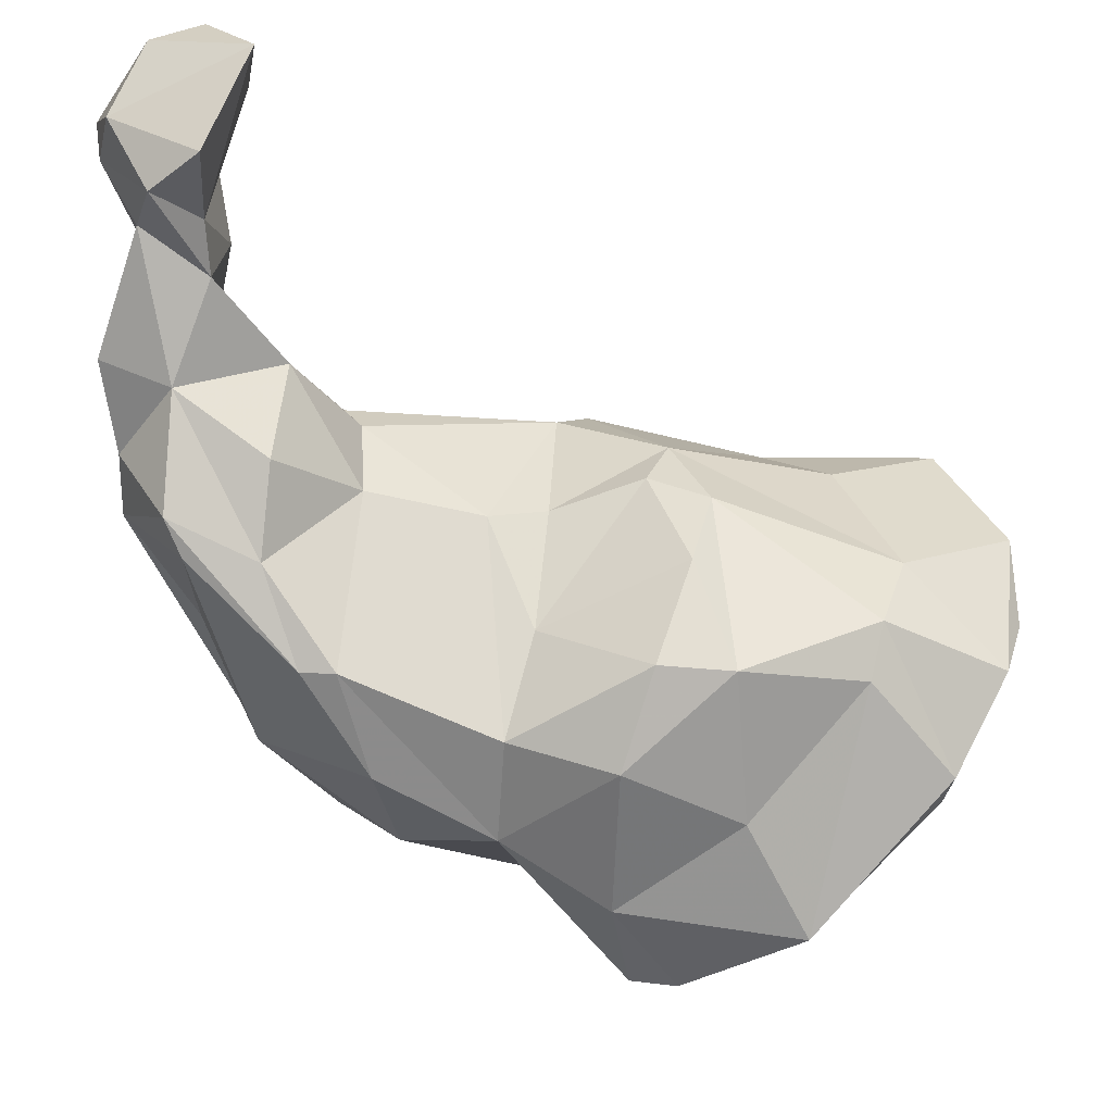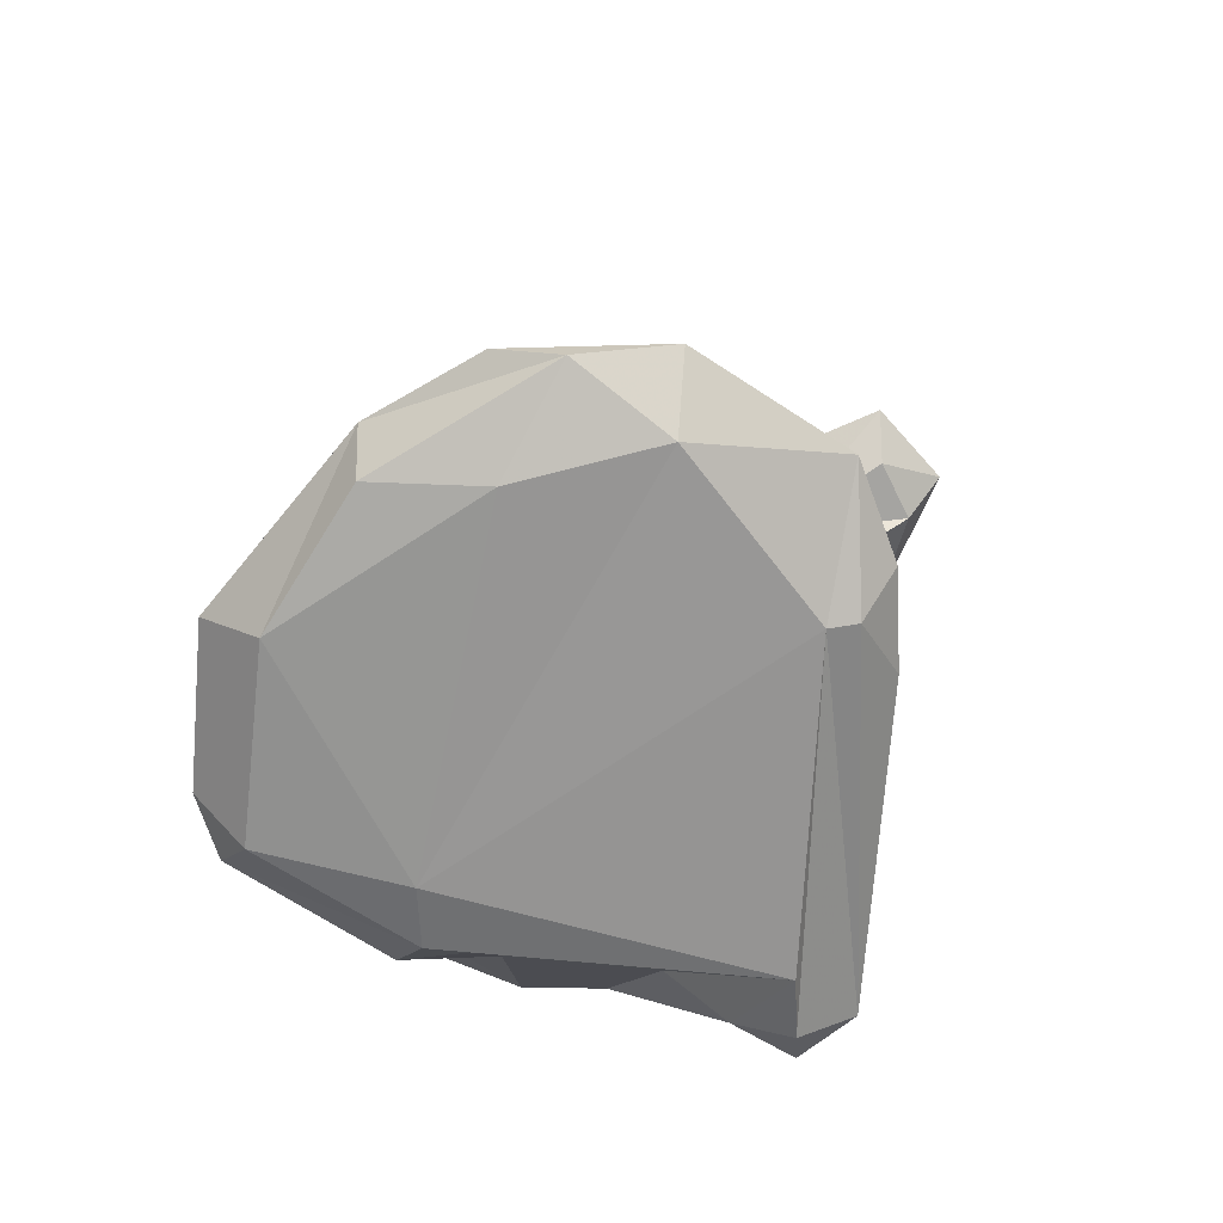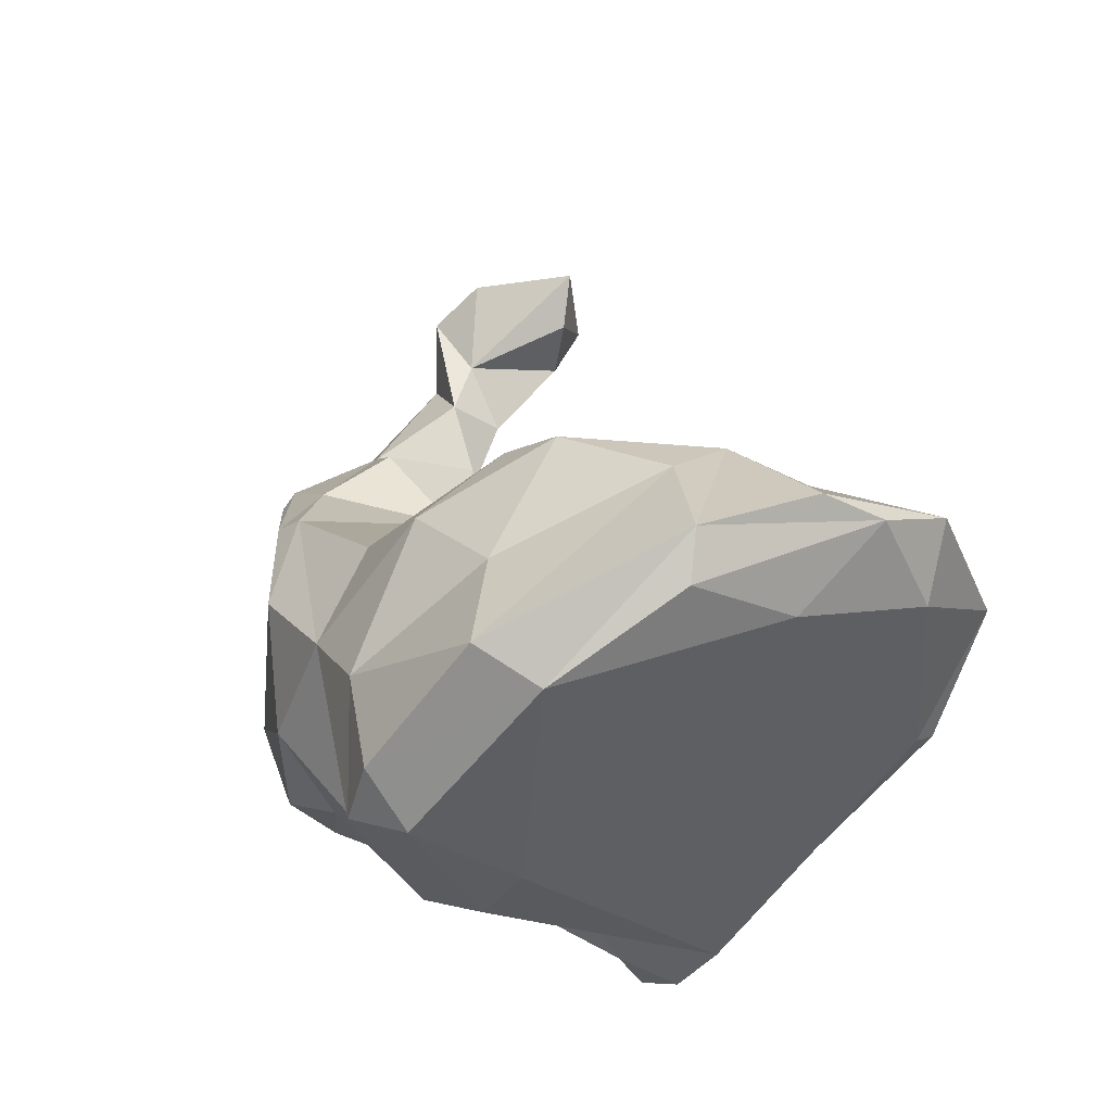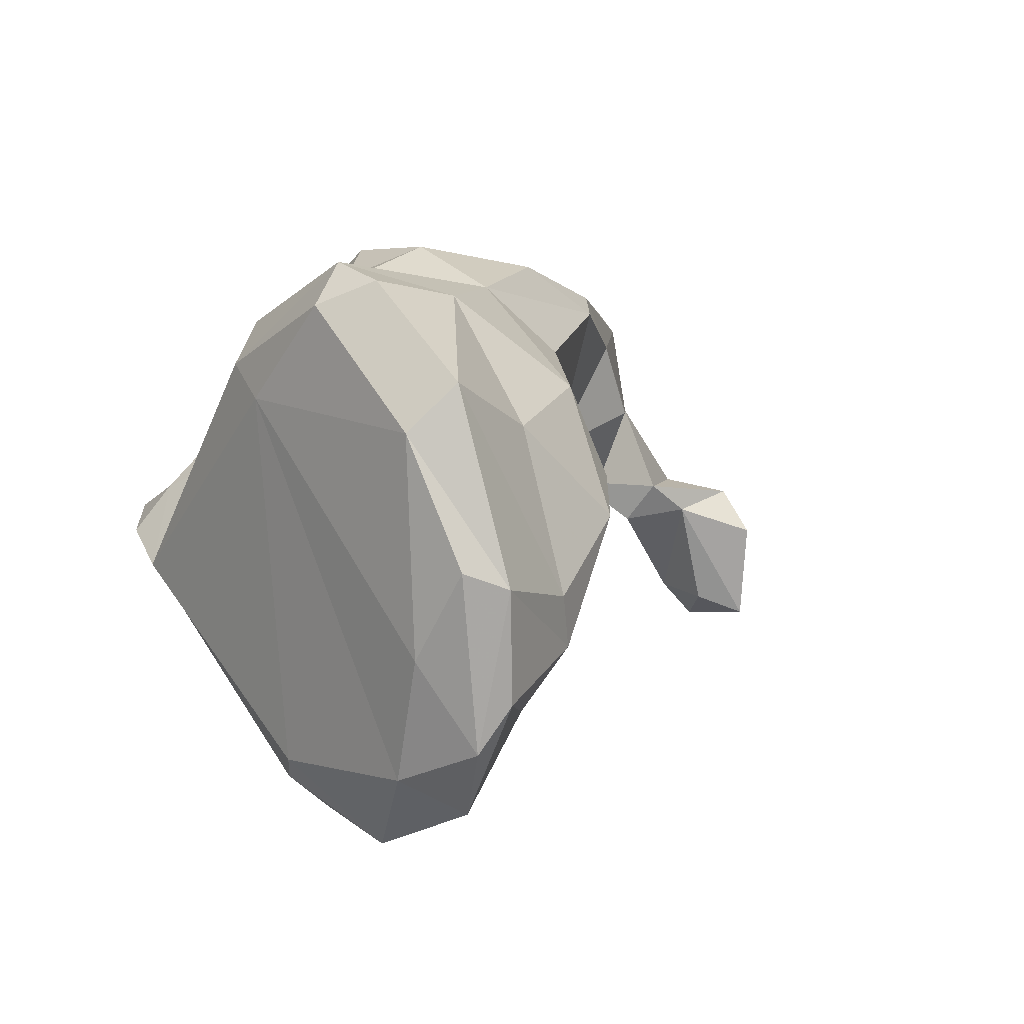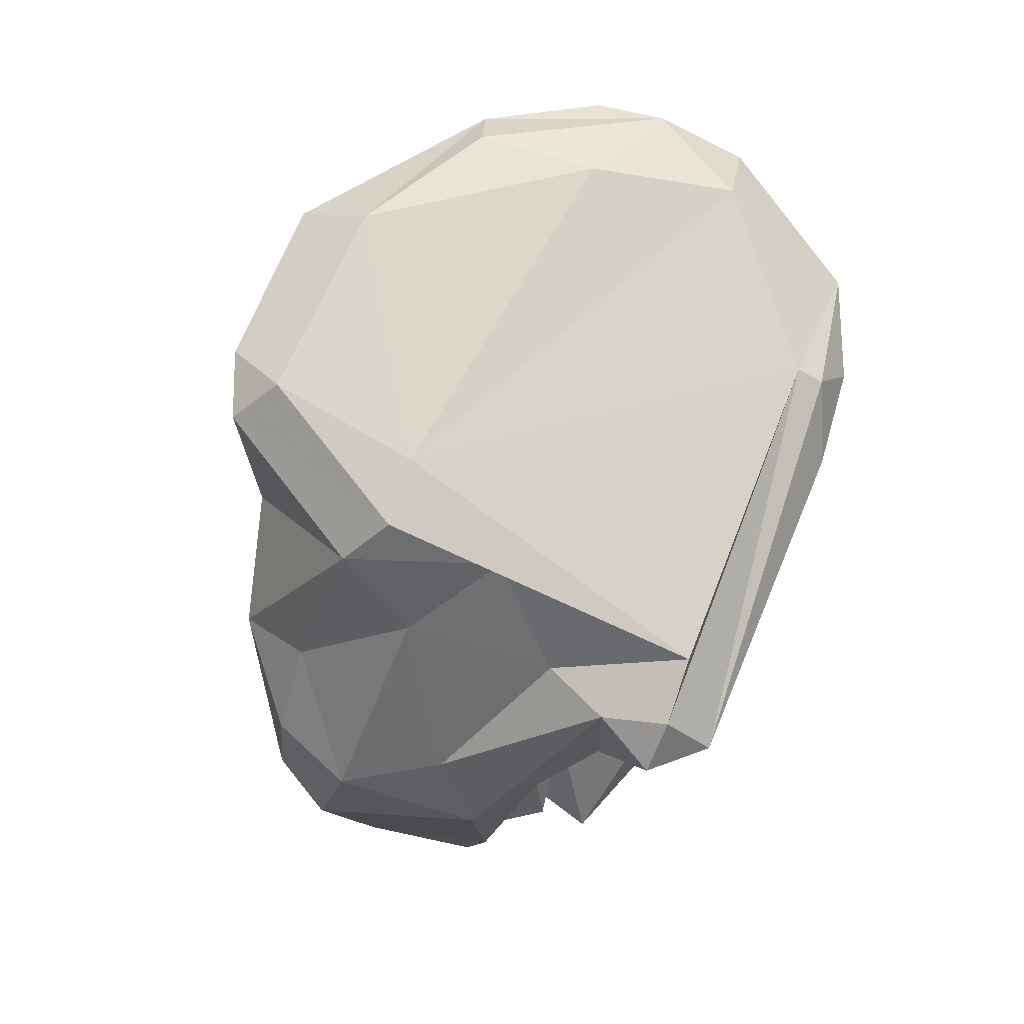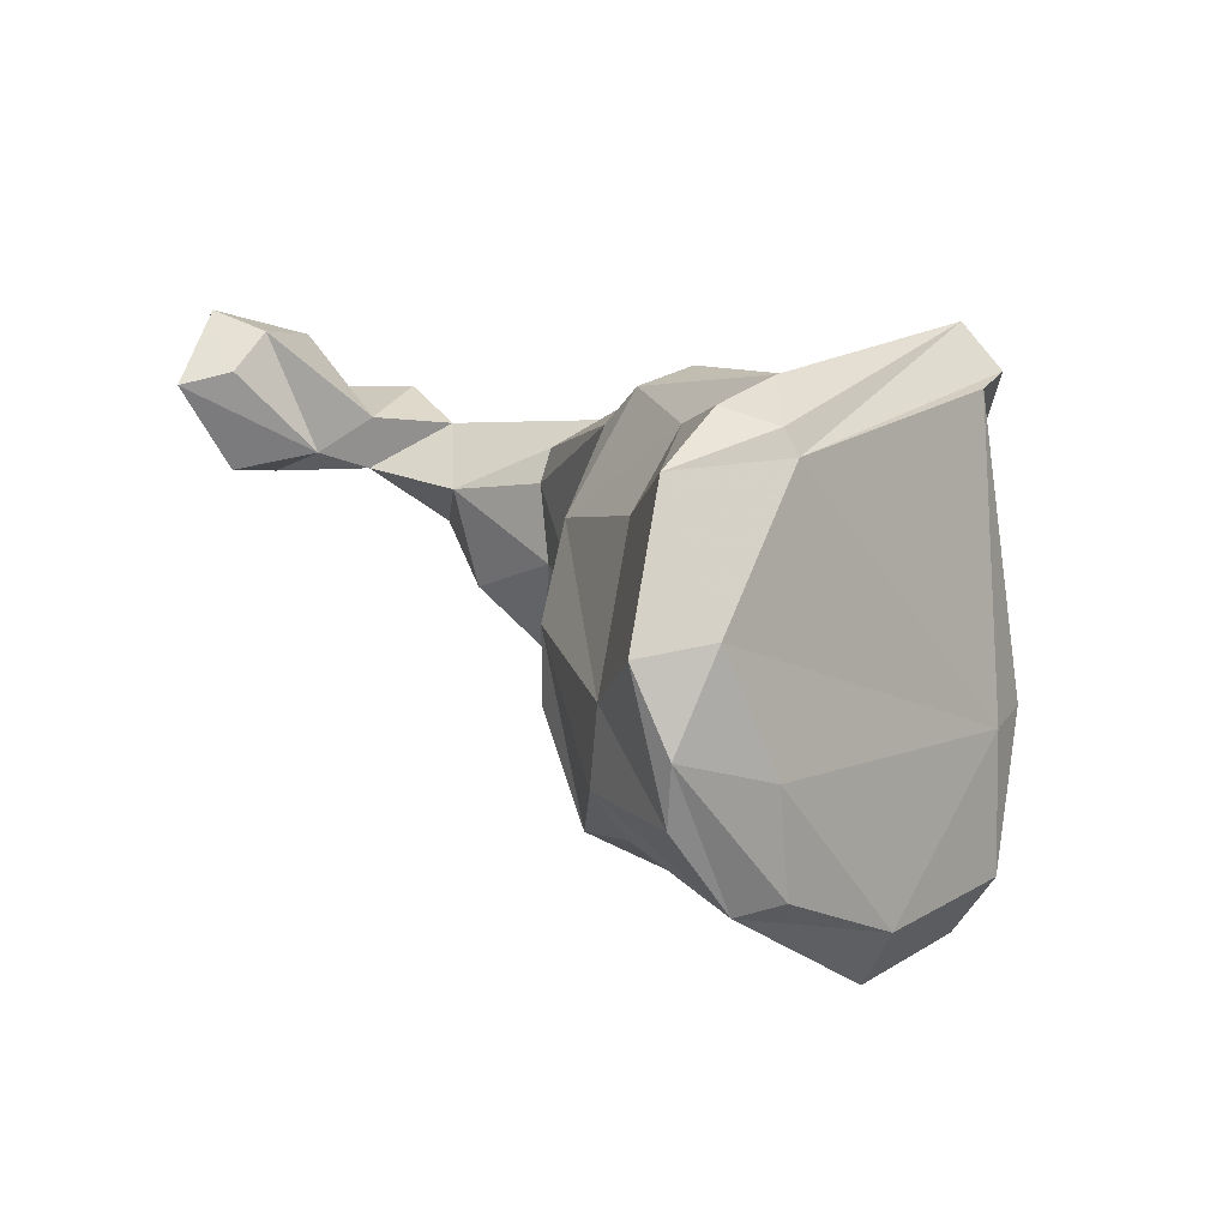
<metadata>
{"format":"obj","ext":"obj","renderer":"f3d","projection":"perspective","resolution":1024,"background":"white","views":[{"elev":58.0,"azim":94.0,"up":"+Y"},{"elev":-30.3,"azim":-178.6,"up":"+Y"},{"elev":-11.5,"azim":139.5,"up":"+Y"},{"elev":-53.8,"azim":72.5,"up":"+Z"},{"elev":-68.8,"azim":158.3,"up":"+Y"},{"elev":-76.2,"azim":-77.4,"up":"+Z"}]}
</metadata>
<code>
v 295.3 285.4 98.49
v 297.4 282.6 102.3
v 297.6 285 96.78
v 296.5 285.8 100.2
v 297.6 287.1 96.38
v 296.5 283.6 98.54
v 299 265.2 77.44
v 299.1 267.3 74.8
v 299.4 285.3 101.3
v 300.5 280.3 97.44
v 301.4 286.1 97.76
v 301.5 282.8 97.96
v 299.8 267.7 87.78
v 299.6 269.8 85.13
v 300.1 268.5 78.54
v 300.2 269.3 72.19
v 300.2 265.4 74.79
v 300.1 278.8 100.5
v 301.5 277.4 98.04
v 299.4 283 101.8
v 300.4 264.5 85.28
v 302.9 273 82.07
v 302.1 270.6 76.03
v 300 258.5 86.27
v 301.2 265.1 74.61
v 300.9 271.1 86.23
v 301.9 257.5 85.55
v 302.1 284.8 99.54
v 305.2 268.6 70.35
v 305 271.3 69.66
v 301.4 282.2 100.3
v 302.6 273.6 93.76
v 301.9 257.6 87.45
v 302 278.1 101.4
v 302.5 280.9 97.8
v 303.6 277.7 95.26
v 302.3 269 93
v 306.7 273.6 88.26
v 302.8 261.5 89.15
v 303.9 258.4 86.51
v 302 258.4 83.48
v 304.4 278.4 101.7
v 303.6 274.3 92.96
v 307.1 272.8 73.6
v 303.5 273.6 100.6
v 303.5 270.1 98.36
v 305.8 272.7 86.16
v 308.2 270.8 69.29
v 307.7 261.8 91.79
v 305.9 259.9 86.12
v 304.9 273.8 82.78
v 308.9 259.5 83.05
v 312.9 259.4 83.04
v 306.4 275.7 101
v 305.5 278.5 98.99
v 307.5 277.6 95.45
v 306.6 274.6 92.57
v 305.6 263 94.08
v 310.6 263 94.32
v 305.9 274.4 80.46
v 310 273.7 74.36
v 309.4 276.5 98.96
v 307.4 273.3 101
v 308.9 275.1 81.02
v 310.4 271.4 69.8
v 310.4 275.6 98.28
v 310.5 265.9 97.22
v 310.7 272.8 86.28
v 309.5 270.3 98.34
v 313.7 263.1 90.14
v 310.8 260.8 86.89
v 314.7 271.8 87.05
v 313.8 259.8 84.92
v 314.1 270.1 71.51
v 310.5 275.7 95.56
v 312.8 274.5 82.06
v 312 272.8 74.7
v 314.1 268.3 71.76
v 313.5 273.7 94.09
v 313.3 263.7 93.39
v 312.5 266.8 96.21
v 312.9 274.5 79.31
v 312.9 260.3 80.98
v 315.8 272 83.02
v 316.3 269.9 78.62
v 315.6 265.8 90.81
v 310.1 267.8 71.24
v 315.6 270.4 91.57
v 313.5 273.9 92.78
v 317.9 261.4 80.52
v 316.7 268.3 87.17
v 318.8 261.9 82.33
v 317 265.3 75.11
v 318.9 266.7 76.17
v 318.3 266.6 83.08
v 319.5 263.3 80.59
g foo
f 7 17 24
f 17 7 8
f 17 8 16
f 27 24 25
f 25 24 17
f 25 17 16
f 27 33 24
f 41 27 25
f 29 25 16
f 29 16 30
f 33 27 40
f 40 27 41
f 41 50 40
f 83 41 25
f 29 30 48
f 50 41 52
f 52 41 53
f 53 41 83
f 83 25 29
f 65 48 30
f 83 29 87
f 87 29 48
f 78 87 48
f 73 52 53
f 78 48 74
f 74 48 65
f 93 87 78
f 53 83 90
f 93 83 87
f 53 92 73
f 92 53 90
f 93 90 83
f 93 78 74
f 93 74 94
f 92 90 96
f 96 90 93
f 96 93 94
f 7 24 21
f 14 7 21
f 7 14 15
f 8 7 15
f 8 15 16
f 24 39 21
f 23 16 15
f 39 24 33
f 16 23 44
f 44 30 16
f 40 39 33
f 40 50 49
f 30 44 65
f 50 71 49
f 65 44 61
f 71 50 52
f 52 73 71
f 61 77 74
f 74 65 61
f 73 70 71
f 70 73 86
f 85 94 77
f 77 94 74
f 91 86 73
f 73 92 91
f 92 95 91
f 85 95 94
f 92 96 95
f 96 94 95
f 13 14 21
f 39 13 21
f 15 14 22
f 22 23 15
f 58 13 39
f 22 44 23
f 39 40 58
f 44 22 60
f 40 49 58
f 59 58 49
f 44 60 61
f 60 82 61
f 59 71 70
f 59 49 71
f 77 61 82
f 70 80 59
f 84 85 82
f 82 85 77
f 70 86 80
f 91 95 84
f 95 85 84
f 14 13 26
f 22 14 26
f 13 37 32
f 13 32 26
f 37 13 58
f 26 43 38
f 22 26 47
f 22 47 51
f 58 46 37
f 47 26 38
f 51 60 22
f 58 67 46
f 68 47 38
f 51 47 68
f 60 51 64
f 51 68 64
f 59 67 58
f 60 64 82
f 81 59 80
f 67 59 81
f 68 72 76
f 64 68 76
f 82 64 76
f 81 80 86
f 76 72 84
f 76 84 82
f 86 88 81
f 91 88 86
f 91 89 88
f 89 91 72
f 72 91 84
f 26 32 43
f 43 57 38
f 46 67 63
f 67 69 63
f 69 67 81
f 72 57 89
f 38 57 72
f 38 72 68
f 66 69 81
f 66 81 79
f 79 81 88
f 89 79 88
f 46 45 34
f 37 46 34
f 37 34 19
f 37 36 32
f 37 19 36
f 43 32 36
f 43 36 57
f 63 45 46
f 57 36 56
f 57 56 75
f 69 66 63
f 66 79 62
f 75 62 79
f 89 57 75
f 75 79 89
f 19 18 10
f 18 19 34
f 19 10 35
f 19 35 36
f 42 34 45
f 55 36 35
f 55 56 36
f 42 45 54
f 54 45 63
f 42 54 55
f 55 54 62
f 55 62 75
f 55 75 56
f 62 54 63
f 63 66 62
f 1 6 2
f 6 1 3
f 5 3 1
f 18 20 10
f 10 20 2
f 2 6 10
f 6 3 12
f 12 5 11
f 12 3 5
f 18 31 20
f 10 6 12
f 18 34 31
f 20 31 28
f 35 10 12
f 31 35 28
f 28 35 12
f 12 11 28
f 31 34 42
f 31 42 55
f 31 55 35
f 4 1 2
f 4 5 1
f 4 2 9
f 5 4 9
f 9 2 20
f 5 9 11
f 11 9 28
f 9 20 28
g

</code>
